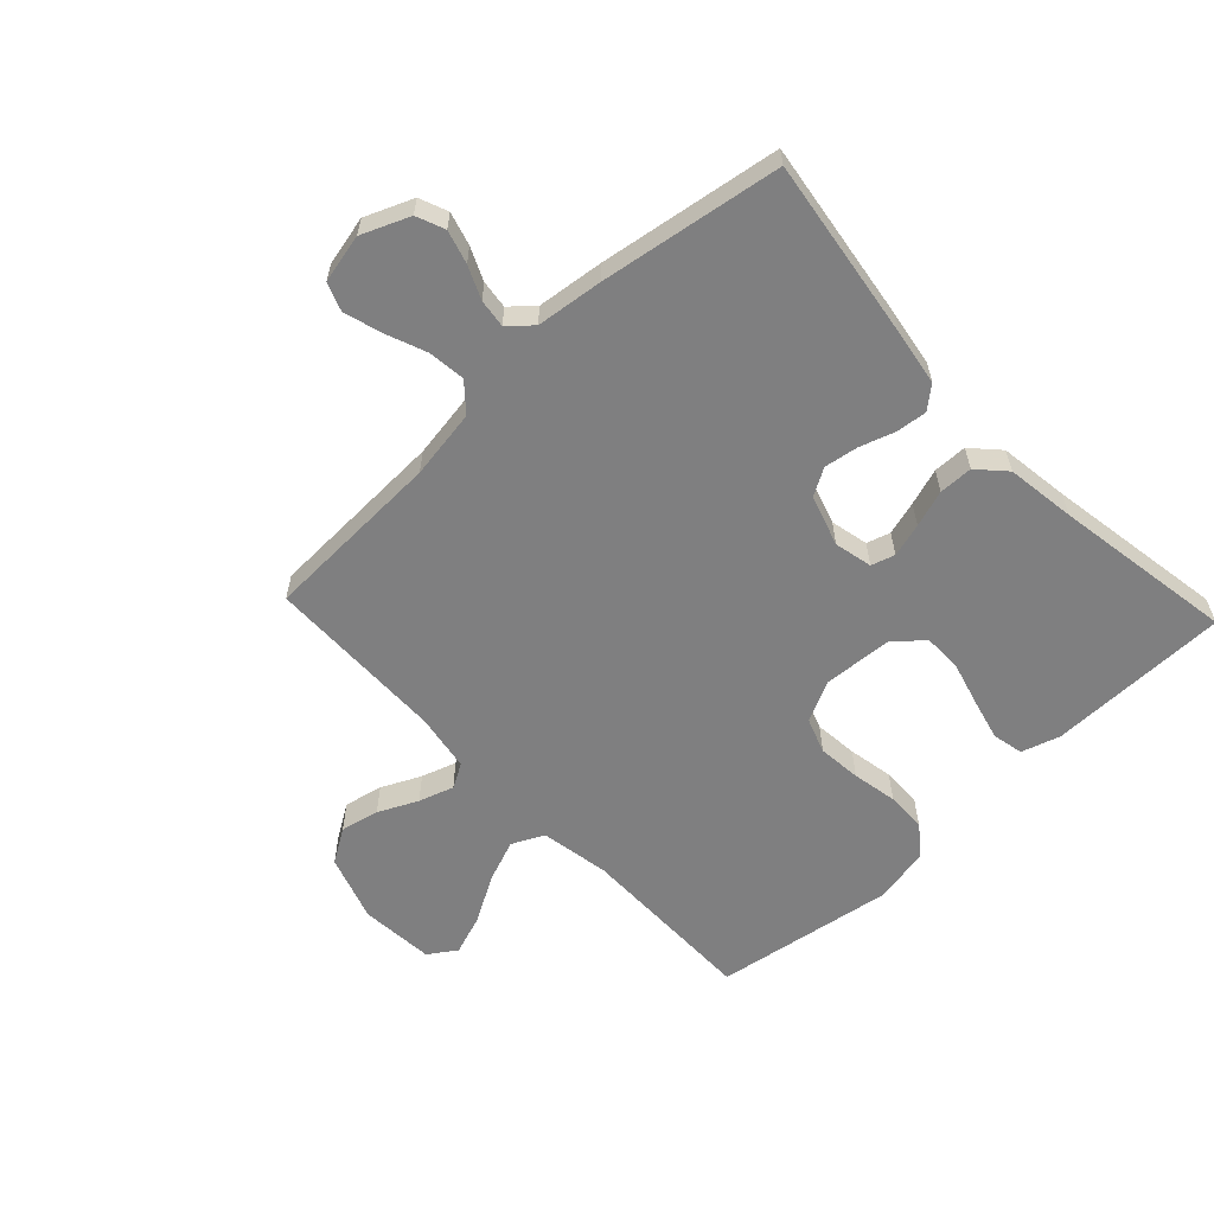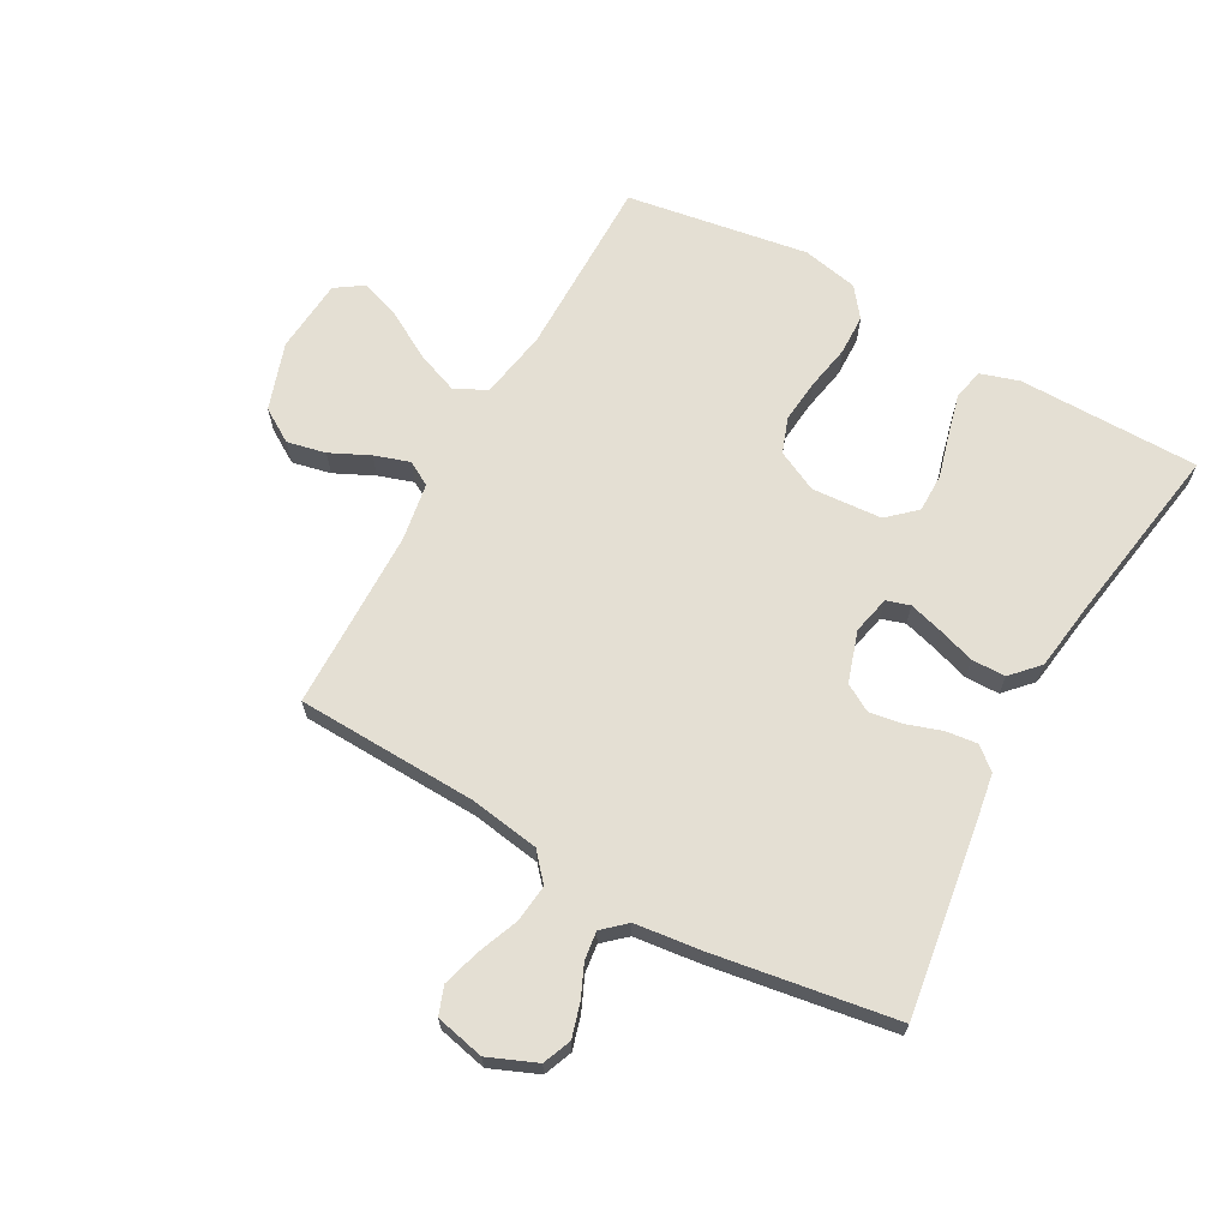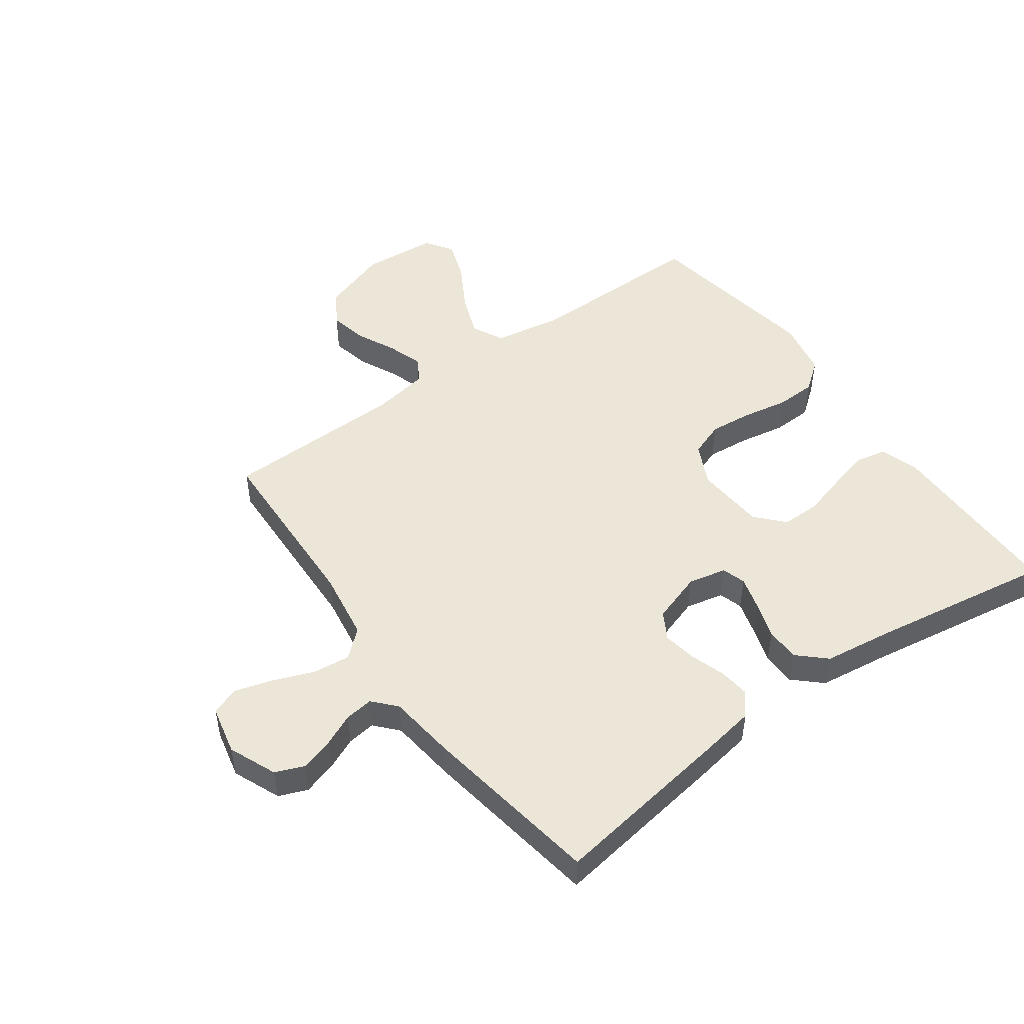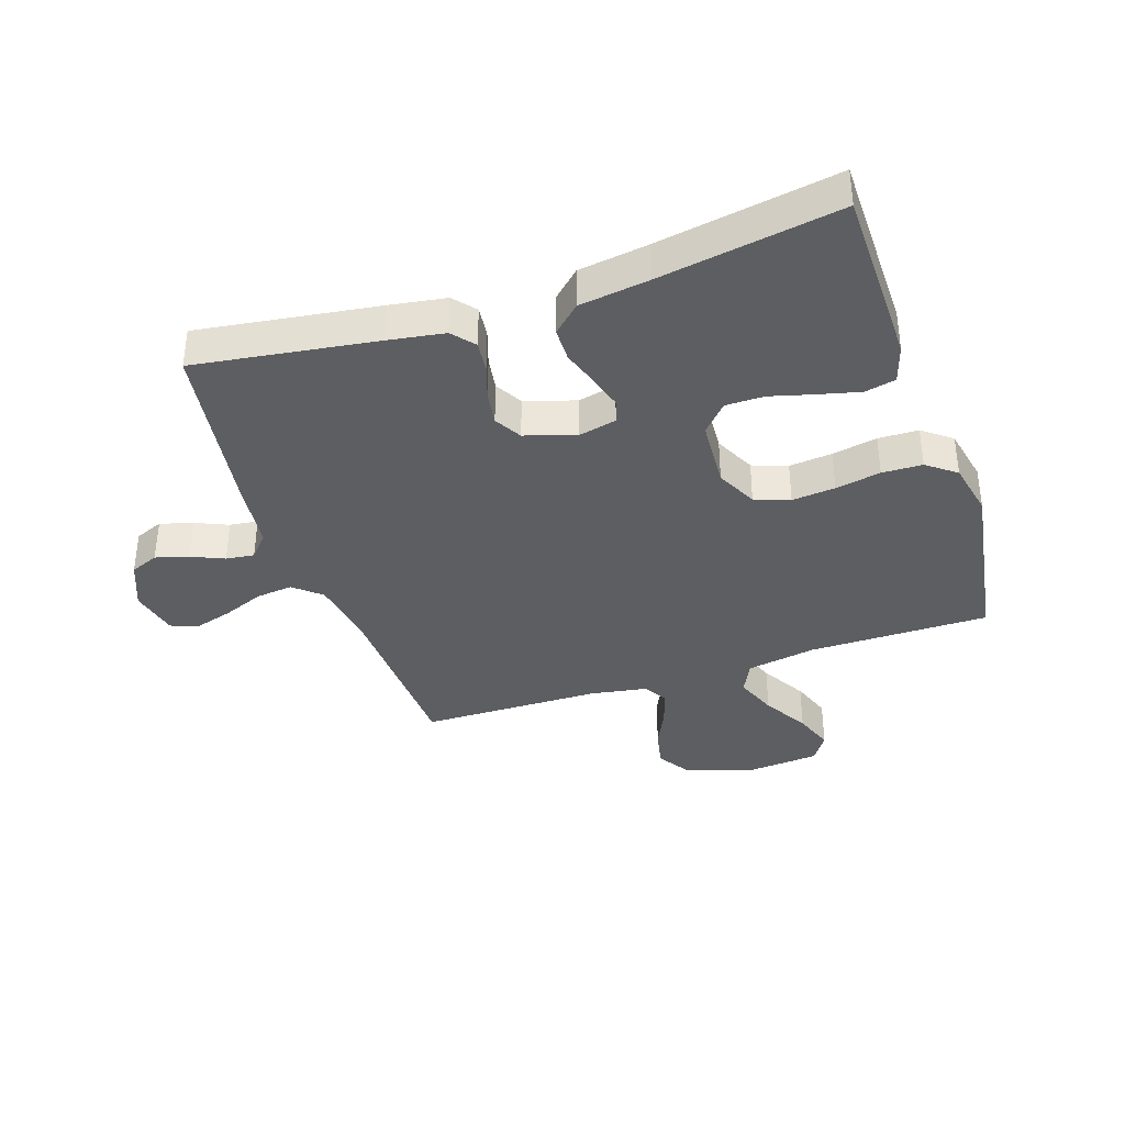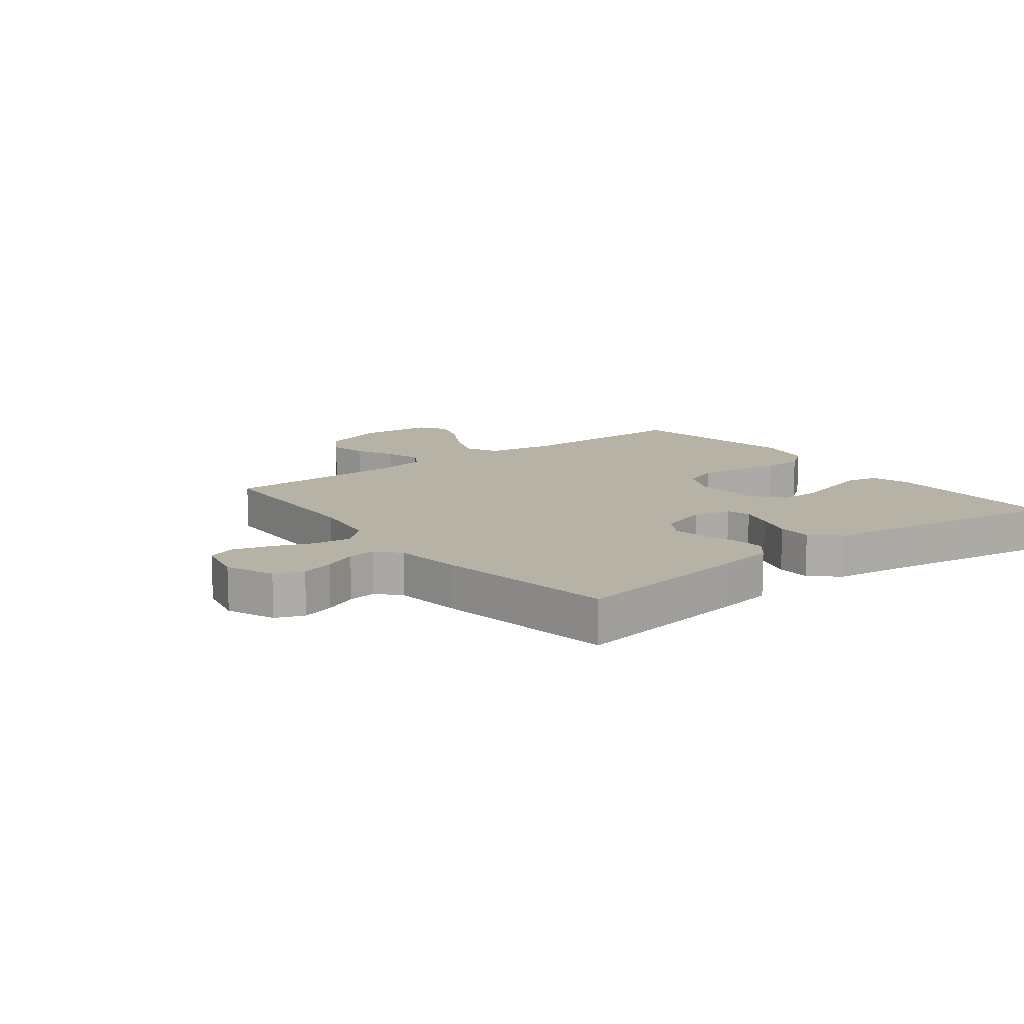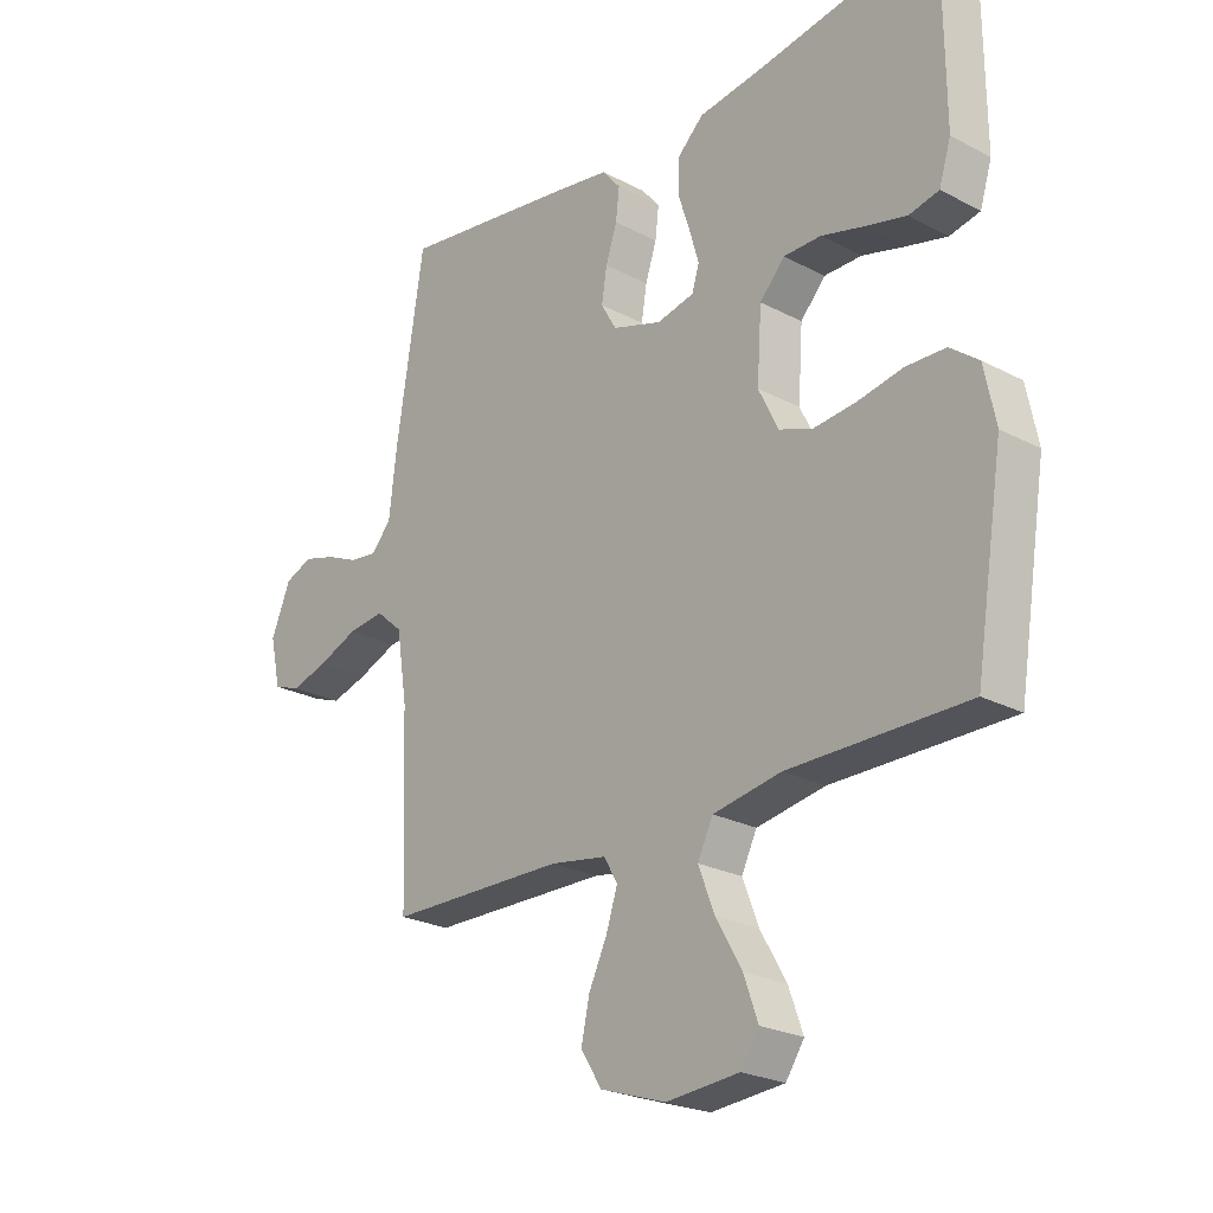
<metadata>
{"format":"obj","ext":"obj","renderer":"f3d","projection":"perspective","resolution":1024,"background":"white","views":[{"elev":-59.8,"azim":-46.7,"up":"+Y"},{"elev":66.6,"azim":-61.0,"up":"+Y"},{"elev":49.2,"azim":-35.9,"up":"+Y"},{"elev":-37.3,"azim":18.7,"up":"+Y"},{"elev":12.4,"azim":-37.7,"up":"+Y"},{"elev":-24.0,"azim":48.8,"up":"+Z"}]}
</metadata>
<code>
v -0.5 0.07 -0.5
v -0.511 0.07 -0.2
v -0.529 0.07 -0.085
v -0.574 0.07 -0.046
v -0.636 0.07 -0.053
v -0.704 0.07 -0.08
v -0.766 0.07 -0.098
v -0.812 0.07 -0.081
v -0.83 0.07 0
v -0.797 0.07 0.079
v -0.75 0.07 0.098
v -0.695 0.07 0.082
v -0.641 0.07 0.058
v -0.594 0.07 0.052
v -0.56 0.07 0.09
v -0.547 0.07 0.2
v -0.5 0.07 0.5
v -0.2 0.07 0.456
v -0.107 0.07 0.441
v -0.076 0.07 0.404
v -0.082 0.07 0.352
v -0.101 0.07 0.295
v -0.11 0.07 0.239
v -0.084 0.07 0.194
v 0 0.07 0.167
v 0.063 0.07 0.181
v 0.075 0.07 0.22
v 0.059 0.07 0.276
v 0.039 0.07 0.337
v 0.04 0.07 0.393
v 0.085 0.07 0.435
v 0.2 0.07 0.451
v 0.5 0.07 0.5
v 0.502 0.07 0.2
v 0.482 0.07 0.136
v 0.431 0.07 0.125
v 0.363 0.07 0.142
v 0.29 0.07 0.162
v 0.226 0.07 0.162
v 0.184 0.07 0.116
v 0.176 0.07 0
v 0.209 0.07 -0.068
v 0.267 0.07 -0.089
v 0.339 0.07 -0.082
v 0.414 0.07 -0.068
v 0.481 0.07 -0.07
v 0.529 0.07 -0.107
v 0.548 0.07 -0.2
v 0.5 0.07 -0.5
v 0.2 0.07 -0.499
v 0.085 0.07 -0.519
v 0.059 0.07 -0.572
v 0.086 0.07 -0.642
v 0.13 0.07 -0.718
v 0.154 0.07 -0.785
v 0.123 0.07 -0.831
v 0 0.07 -0.841
v -0.111 0.07 -0.804
v -0.146 0.07 -0.748
v -0.132 0.07 -0.684
v -0.101 0.07 -0.619
v -0.082 0.07 -0.561
v -0.105 0.07 -0.521
v -0.2 0.07 -0.505
v -0.5 0 -0.5
v -0.511 0 -0.2
v -0.529 0 -0.085
v -0.574 0 -0.046
v -0.636 0 -0.053
v -0.704 0 -0.08
v -0.766 0 -0.098
v -0.812 0 -0.081
v -0.83 0 0
v -0.797 0 0.079
v -0.75 0 0.098
v -0.695 0 0.082
v -0.641 0 0.058
v -0.594 0 0.052
v -0.56 0 0.09
v -0.547 0 0.2
v -0.5 0 0.5
v -0.2 0 0.456
v -0.107 0 0.441
v -0.076 0 0.404
v -0.082 0 0.352
v -0.101 0 0.295
v -0.11 0 0.239
v -0.084 0 0.194
v 0 0 0.167
v 0.063 0 0.181
v 0.075 0 0.22
v 0.059 0 0.276
v 0.039 0 0.337
v 0.04 0 0.393
v 0.085 0 0.435
v 0.2 0 0.451
v 0.5 0 0.5
v 0.502 0 0.2
v 0.482 0 0.136
v 0.431 0 0.125
v 0.363 0 0.142
v 0.29 0 0.162
v 0.226 0 0.162
v 0.184 0 0.116
v 0.176 0 0
v 0.209 0 -0.068
v 0.267 0 -0.089
v 0.339 0 -0.082
v 0.414 0 -0.068
v 0.481 0 -0.07
v 0.529 0 -0.107
v 0.548 0 -0.2
v 0.5 0 -0.5
v 0.2 0 -0.499
v 0.085 0 -0.519
v 0.059 0 -0.572
v 0.086 0 -0.642
v 0.13 0 -0.718
v 0.154 0 -0.785
v 0.123 0 -0.831
v 0 0 -0.841
v -0.111 0 -0.804
v -0.146 0 -0.748
v -0.132 0 -0.684
v -0.101 0 -0.619
v -0.082 0 -0.561
v -0.105 0 -0.521
v -0.2 0 -0.505
f 59 60 61
f 58 59 61
f 57 58 61
f 56 57 61
f 55 56 61
f 54 55 61
f 53 54 61
f 52 53 61 62
f 51 52 62 63
f 48 49 50
f 47 48 50
f 46 47 50
f 45 46 50
f 44 45 50
f 51 63 64
f 50 51 64
f 44 50 64
f 43 44 64
f 36 37 38
f 35 36 38
f 34 35 38
f 33 34 38
f 32 33 38
f 32 38 39
f 31 32 39
f 30 31 39
f 29 30 39
f 28 29 39
f 27 28 39 40
f 20 21 22
f 19 20 22
f 18 19 22
f 17 18 22
f 16 17 22
f 15 16 22
f 14 15 22 23
f 11 12 13
f 10 11 13
f 9 10 13
f 8 9 13
f 7 8 13
f 6 7 13
f 5 6 13
f 4 5 13 14
f 14 23 24
f 4 14 24
f 3 4 24
f 64 1 2
f 43 64 2
f 42 43 2
f 26 27 40 41
f 42 2 3
f 41 42 3
f 26 41 3
f 25 26 3
f 3 24 25
f 125 124 123
f 125 123 122
f 125 122 121
f 125 121 120
f 125 120 119
f 125 119 118
f 125 118 117
f 126 125 117 116
f 127 126 116 115
f 114 113 112
f 114 112 111
f 114 111 110
f 114 110 109
f 114 109 108
f 128 127 115
f 128 115 114
f 128 114 108
f 128 108 107
f 102 101 100
f 102 100 99
f 102 99 98
f 102 98 97
f 102 97 96
f 103 102 96
f 103 96 95
f 103 95 94
f 103 94 93
f 103 93 92
f 104 103 92 91
f 86 85 84
f 86 84 83
f 86 83 82
f 86 82 81
f 86 81 80
f 86 80 79
f 87 86 79 78
f 77 76 75
f 77 75 74
f 77 74 73
f 77 73 72
f 77 72 71
f 77 71 70
f 77 70 69
f 78 77 69 68
f 88 87 78
f 88 78 68
f 88 68 67
f 66 65 128
f 66 128 107
f 66 107 106
f 105 104 91 90
f 67 66 106
f 67 106 105
f 67 105 90
f 67 90 89
f 89 88 67
f 1 65 66 2
f 2 66 67 3
f 3 67 68 4
f 4 68 69 5
f 5 69 70 6
f 6 70 71 7
f 7 71 72 8
f 8 72 73 9
f 9 73 74 10
f 10 74 75 11
f 11 75 76 12
f 12 76 77 13
f 13 77 78 14
f 14 78 79 15
f 15 79 80 16
f 16 80 81 17
f 17 81 82 18
f 18 82 83 19
f 19 83 84 20
f 20 84 85 21
f 21 85 86 22
f 22 86 87 23
f 23 87 88 24
f 24 88 89 25
f 25 89 90 26
f 26 90 91 27
f 27 91 92 28
f 28 92 93 29
f 29 93 94 30
f 30 94 95 31
f 31 95 96 32
f 32 96 97 33
f 33 97 98 34
f 34 98 99 35
f 35 99 100 36
f 36 100 101 37
f 37 101 102 38
f 38 102 103 39
f 39 103 104 40
f 40 104 105 41
f 41 105 106 42
f 42 106 107 43
f 43 107 108 44
f 44 108 109 45
f 45 109 110 46
f 46 110 111 47
f 47 111 112 48
f 48 112 113 49
f 49 113 114 50
f 50 114 115 51
f 51 115 116 52
f 52 116 117 53
f 53 117 118 54
f 54 118 119 55
f 55 119 120 56
f 56 120 121 57
f 57 121 122 58
f 58 122 123 59
f 59 123 124 60
f 60 124 125 61
f 61 125 126 62
f 62 126 127 63
f 63 127 128 64
f 64 128 65 1

</code>
